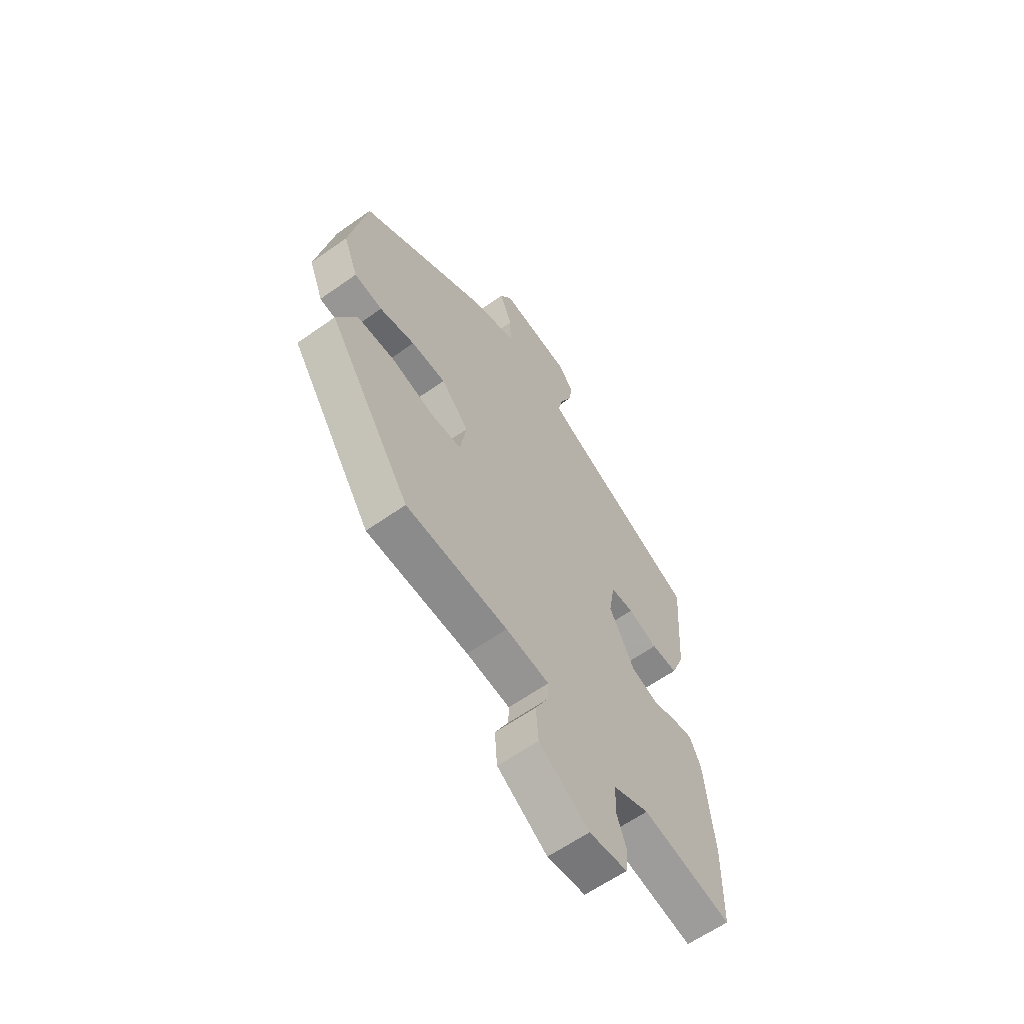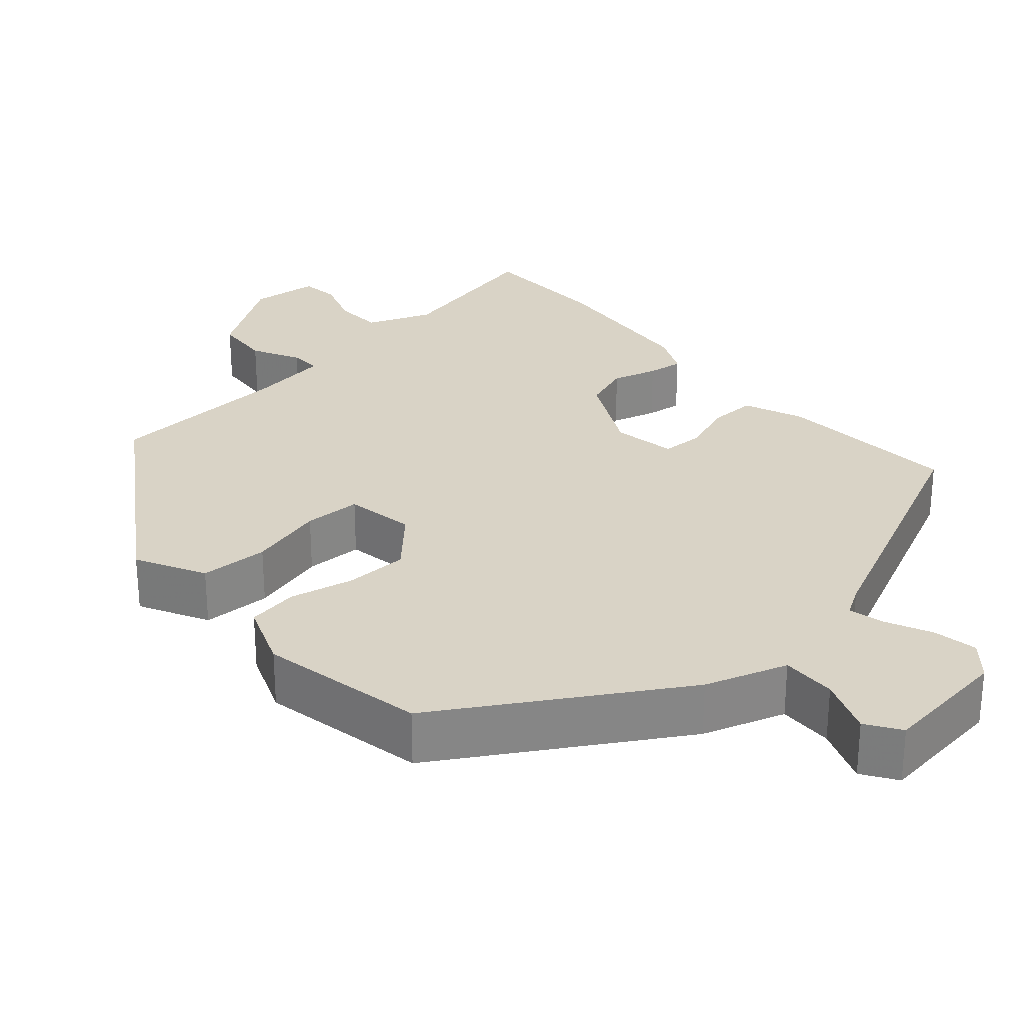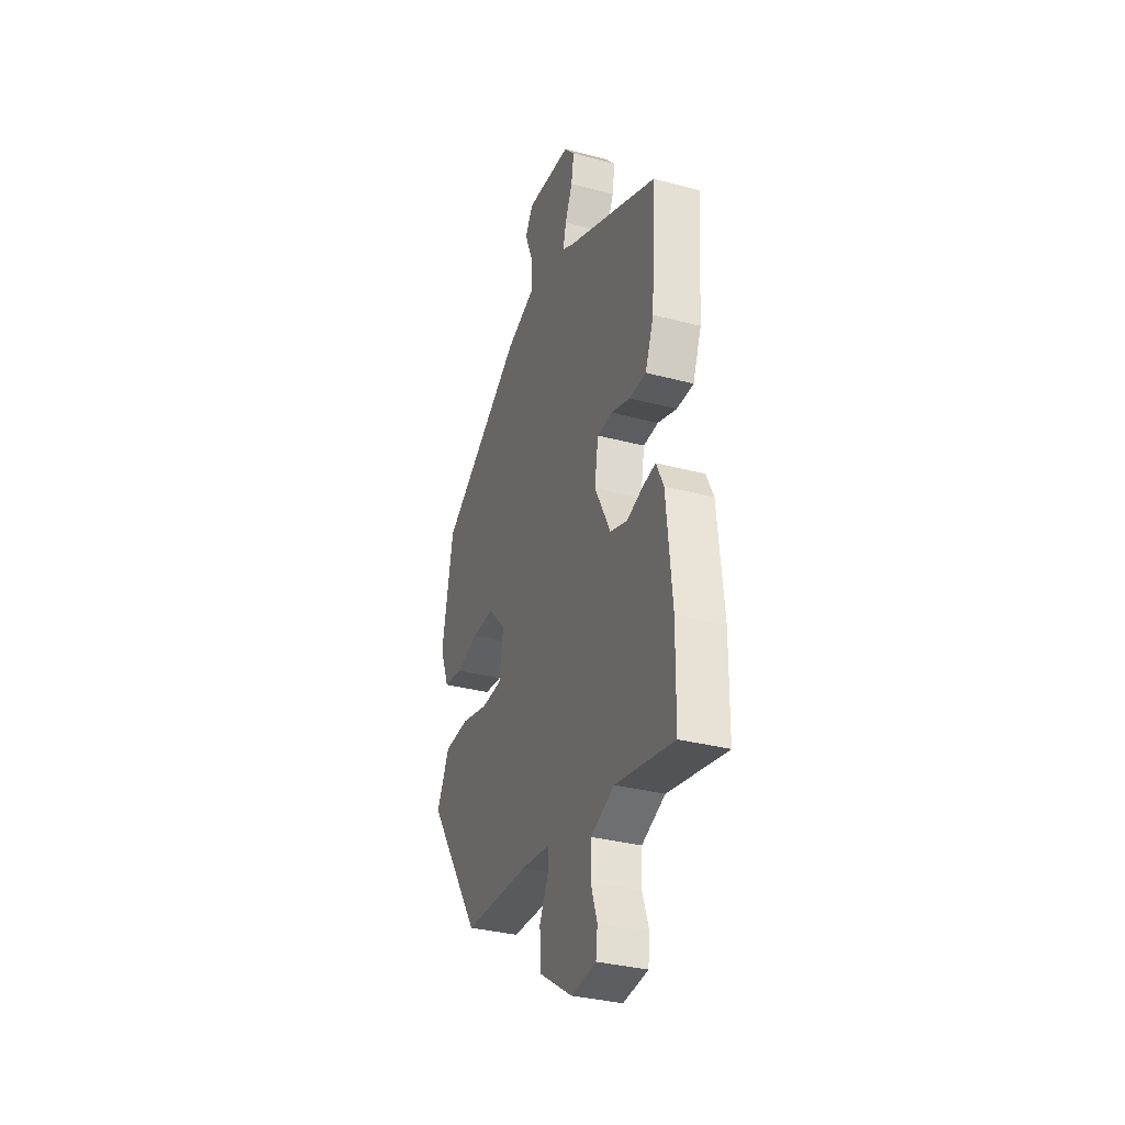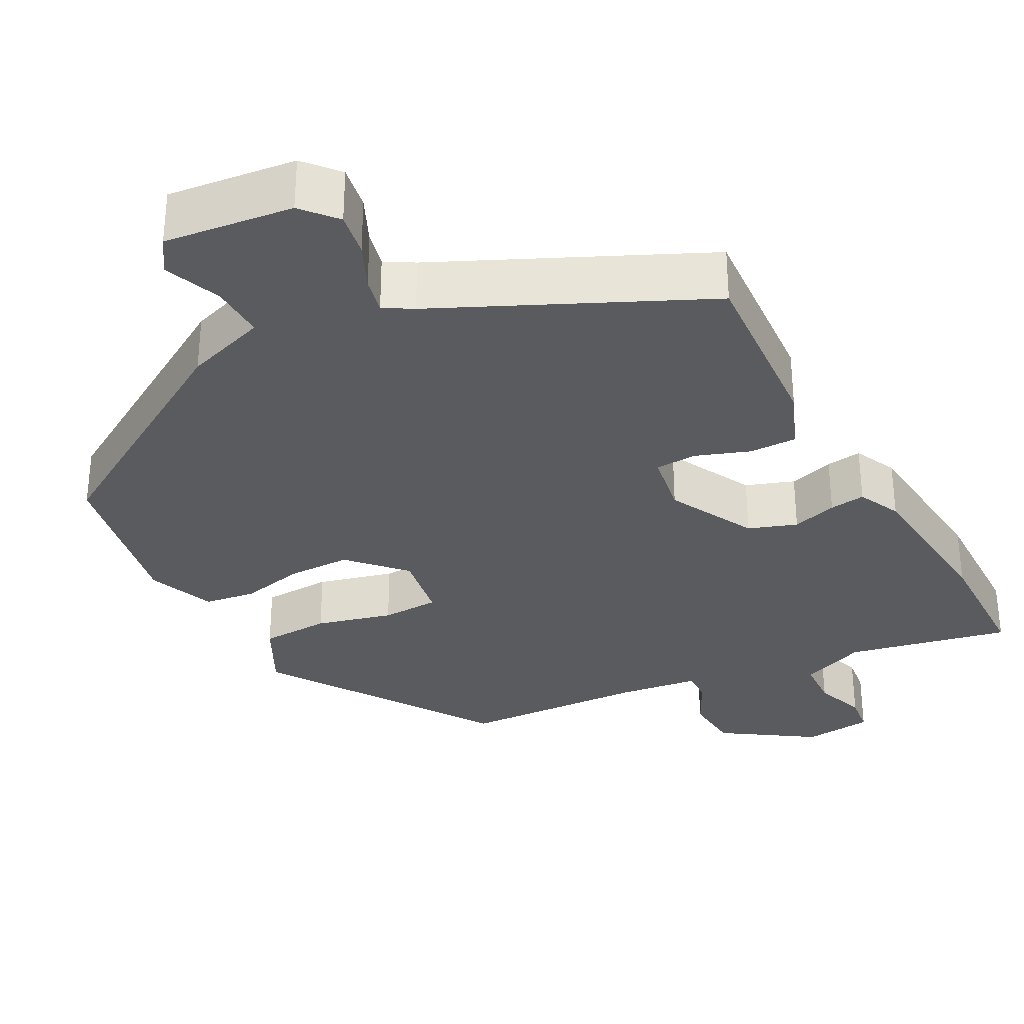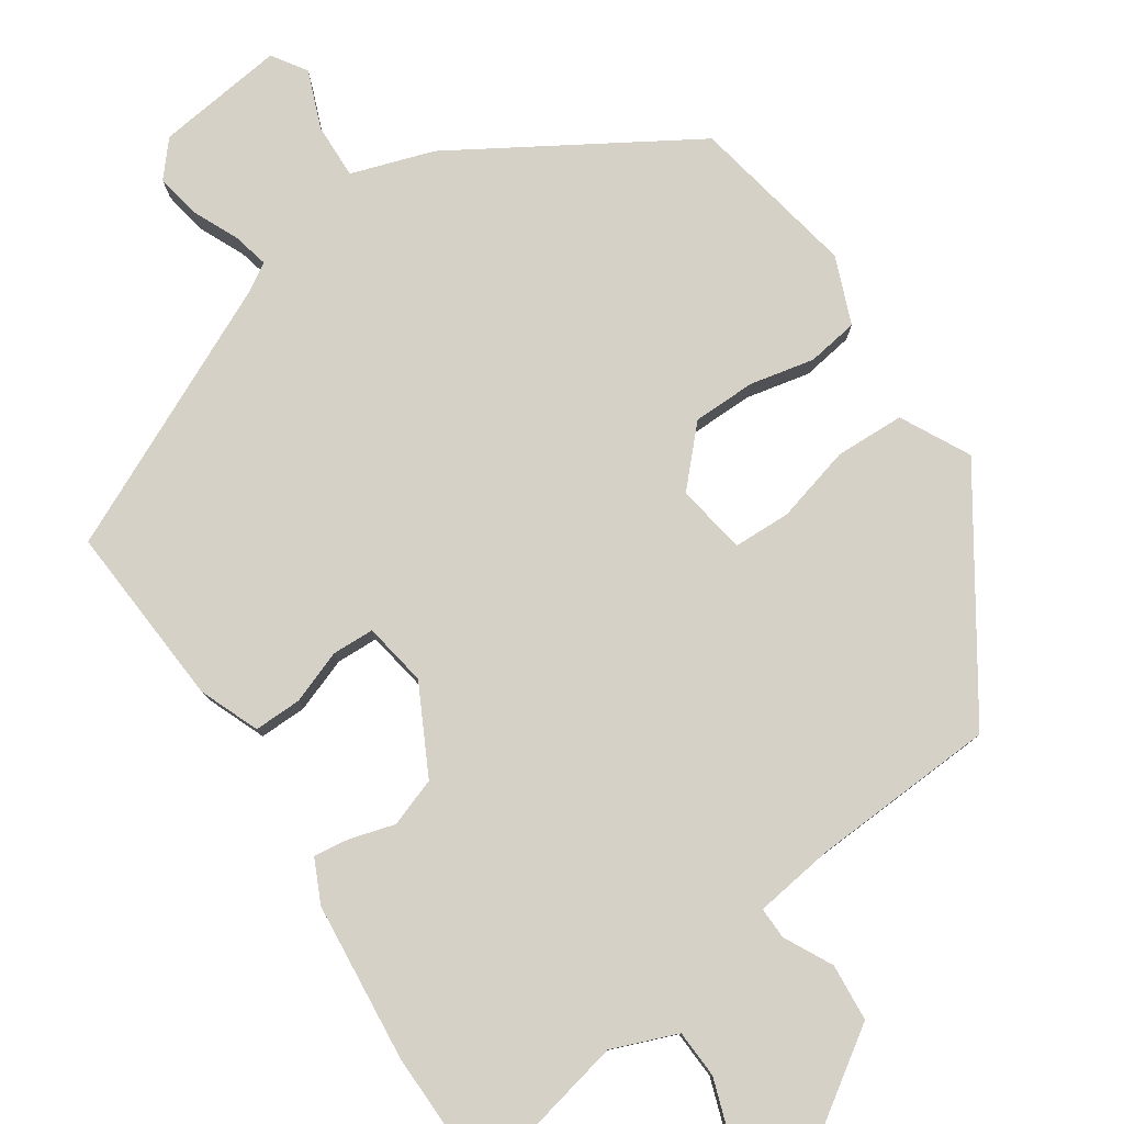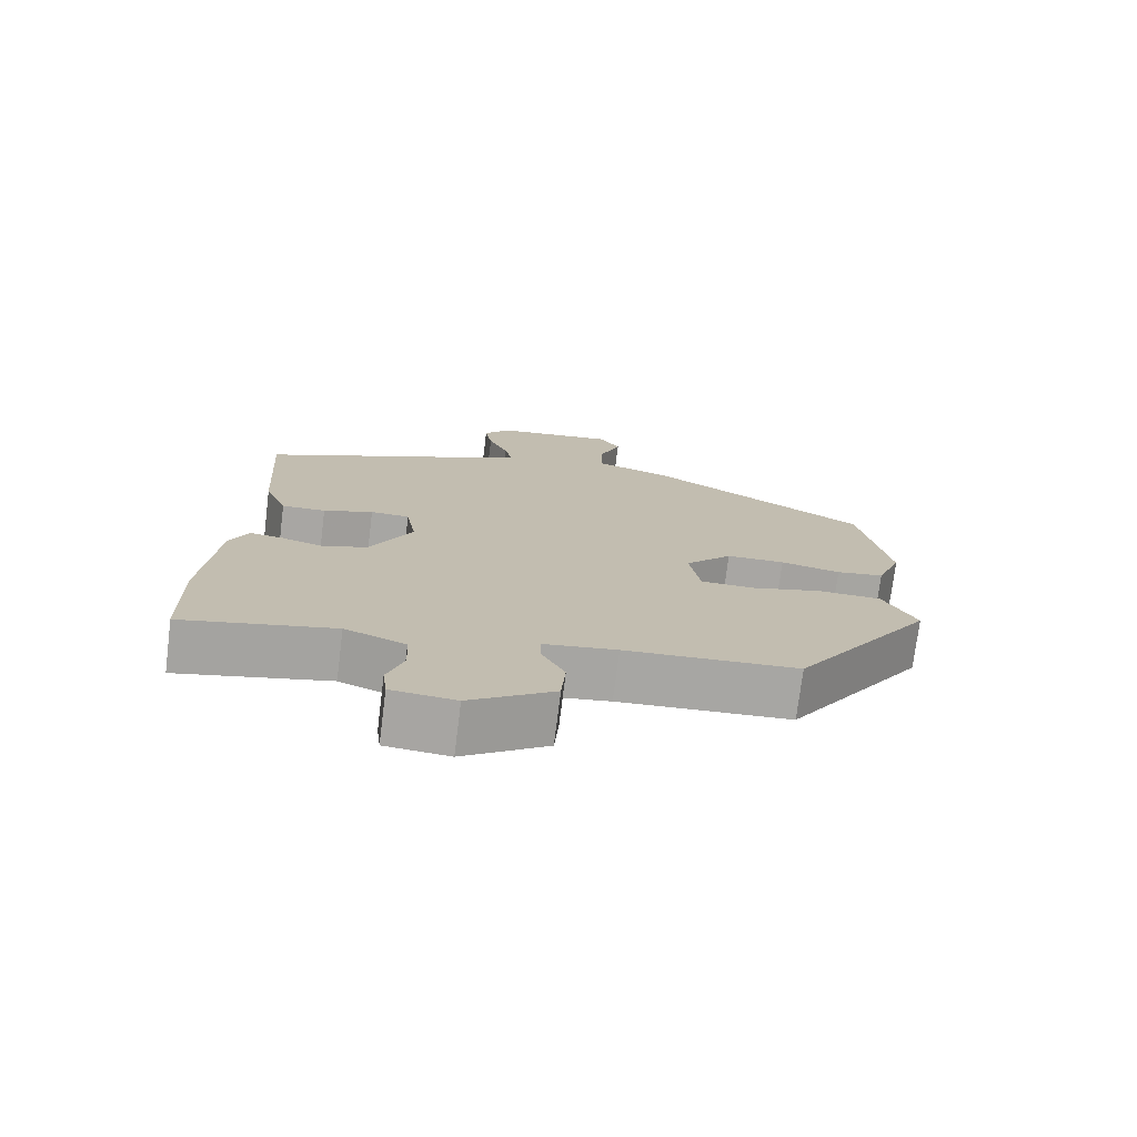
<metadata>
{"format":"obj","ext":"obj","renderer":"f3d","projection":"perspective","resolution":1024,"background":"white","views":[{"elev":-61.6,"azim":-54.2,"up":"+Z"},{"elev":28.3,"azim":-41.5,"up":"+Y"},{"elev":-33.8,"azim":70.2,"up":"+Z"},{"elev":-32.5,"azim":28.2,"up":"+Y"},{"elev":79.4,"azim":146.1,"up":"+Y"},{"elev":-74.3,"azim":172.9,"up":"+Z"}]}
</metadata>
<code>
v -0.46 0.07 0.345
v -0.158 0.07 0.528
v -0.052 0.07 0.563
v -0.054 0.07 0.634
v -0.083 0.07 0.708
v -0.054 0.07 0.752
v 0.112 0.07 0.732
v 0.15 0.07 0.688
v 0.14 0.07 0.631
v 0.113 0.07 0.572
v 0.102 0.07 0.525
v 0.139 0.07 0.503
v 0.477 0.07 0.345
v 0.461 0.07 0.109
v 0.43 0.07 0.032
v 0.369 0.07 0.033
v 0.3 0.07 0.058
v 0.246 0.07 0.056
v 0.232 0.07 -0.026
v 0.29 0.07 -0.138
v 0.352 0.07 -0.16
v 0.41 0.07 -0.143
v 0.456 0.07 -0.137
v 0.482 0.07 -0.192
v 0.502 0.07 -0.399
v 0.499 0.07 -0.572
v 0.29 0.07 -0.527
v 0.206 0.07 -0.56
v 0.203 0.07 -0.622
v 0.226 0.07 -0.689
v 0.22 0.07 -0.739
v 0.131 0.07 -0.748
v 0.014 0.07 -0.67
v 0.008 0.07 -0.596
v 0.04 0.07 -0.534
v 0.041 0.07 -0.493
v -0.061 0.07 -0.479
v -0.3 0.07 -0.466
v -0.494 0.07 -0.175
v -0.448 0.07 -0.086
v -0.359 0.07 -0.083
v -0.261 0.07 -0.109
v -0.187 0.07 -0.107
v -0.172 0.07 -0.017
v -0.237 0.07 0.052
v -0.318 0.07 0.053
v -0.401 0.07 0.035
v -0.467 0.07 0.045
v -0.501 0.07 0.131
v -0.46 0 0.345
v -0.158 0 0.528
v -0.052 0 0.563
v -0.054 0 0.634
v -0.083 0 0.708
v -0.054 0 0.752
v 0.112 0 0.732
v 0.15 0 0.688
v 0.14 0 0.631
v 0.113 0 0.572
v 0.102 0 0.525
v 0.139 0 0.503
v 0.477 0 0.345
v 0.461 0 0.109
v 0.43 0 0.032
v 0.369 0 0.033
v 0.3 0 0.058
v 0.246 0 0.056
v 0.232 0 -0.026
v 0.29 0 -0.138
v 0.352 0 -0.16
v 0.41 0 -0.143
v 0.456 0 -0.137
v 0.482 0 -0.192
v 0.502 0 -0.399
v 0.499 0 -0.572
v 0.29 0 -0.527
v 0.206 0 -0.56
v 0.203 0 -0.622
v 0.226 0 -0.689
v 0.22 0 -0.739
v 0.131 0 -0.748
v 0.014 0 -0.67
v 0.008 0 -0.596
v 0.04 0 -0.534
v 0.041 0 -0.493
v -0.061 0 -0.479
v -0.3 0 -0.466
v -0.494 0 -0.175
v -0.448 0 -0.086
v -0.359 0 -0.083
v -0.261 0 -0.109
v -0.187 0 -0.107
v -0.172 0 -0.017
v -0.237 0 0.052
v -0.318 0 0.053
v -0.401 0 0.035
v -0.467 0 0.045
v -0.501 0 0.131
f 1 2 3
f 49 1 3
f 48 49 3
f 47 48 3
f 46 47 3
f 45 46 3
f 44 45 3
f 43 44 3
f 40 41 42
f 39 40 42
f 38 39 42
f 37 38 42
f 36 37 42 43
f 33 34 35
f 32 33 35
f 31 32 35
f 30 31 35
f 29 30 35
f 28 29 35 36
f 36 43 3
f 28 36 3
f 27 28 3
f 25 26 27
f 24 25 27
f 23 24 27
f 22 23 27
f 21 22 27
f 15 16 17
f 14 15 17
f 13 14 17
f 12 13 17
f 11 12 17 18
f 8 9 10
f 7 8 10
f 6 7 10
f 5 6 10
f 4 5 10
f 4 10 11
f 11 18 19
f 4 11 19
f 3 4 19
f 20 21 27
f 19 20 27
f 3 19 27
f 52 51 50
f 52 50 98
f 52 98 97
f 52 97 96
f 52 96 95
f 52 95 94
f 52 94 93
f 52 93 92
f 91 90 89
f 91 89 88
f 91 88 87
f 91 87 86
f 92 91 86 85
f 84 83 82
f 84 82 81
f 84 81 80
f 84 80 79
f 84 79 78
f 85 84 78 77
f 52 92 85
f 52 85 77
f 52 77 76
f 76 75 74
f 76 74 73
f 76 73 72
f 76 72 71
f 76 71 70
f 66 65 64
f 66 64 63
f 66 63 62
f 66 62 61
f 67 66 61 60
f 59 58 57
f 59 57 56
f 59 56 55
f 59 55 54
f 59 54 53
f 60 59 53
f 68 67 60
f 68 60 53
f 68 53 52
f 76 70 69
f 76 69 68
f 76 68 52
f 1 50 51 2
f 2 51 52 3
f 3 52 53 4
f 4 53 54 5
f 5 54 55 6
f 6 55 56 7
f 7 56 57 8
f 8 57 58 9
f 9 58 59 10
f 10 59 60 11
f 11 60 61 12
f 12 61 62 13
f 13 62 63 14
f 14 63 64 15
f 15 64 65 16
f 16 65 66 17
f 17 66 67 18
f 18 67 68 19
f 19 68 69 20
f 20 69 70 21
f 21 70 71 22
f 22 71 72 23
f 23 72 73 24
f 24 73 74 25
f 25 74 75 26
f 26 75 76 27
f 27 76 77 28
f 28 77 78 29
f 29 78 79 30
f 30 79 80 31
f 31 80 81 32
f 32 81 82 33
f 33 82 83 34
f 34 83 84 35
f 35 84 85 36
f 36 85 86 37
f 37 86 87 38
f 38 87 88 39
f 39 88 89 40
f 40 89 90 41
f 41 90 91 42
f 42 91 92 43
f 43 92 93 44
f 44 93 94 45
f 45 94 95 46
f 46 95 96 47
f 47 96 97 48
f 48 97 98 49
f 49 98 50 1

</code>
